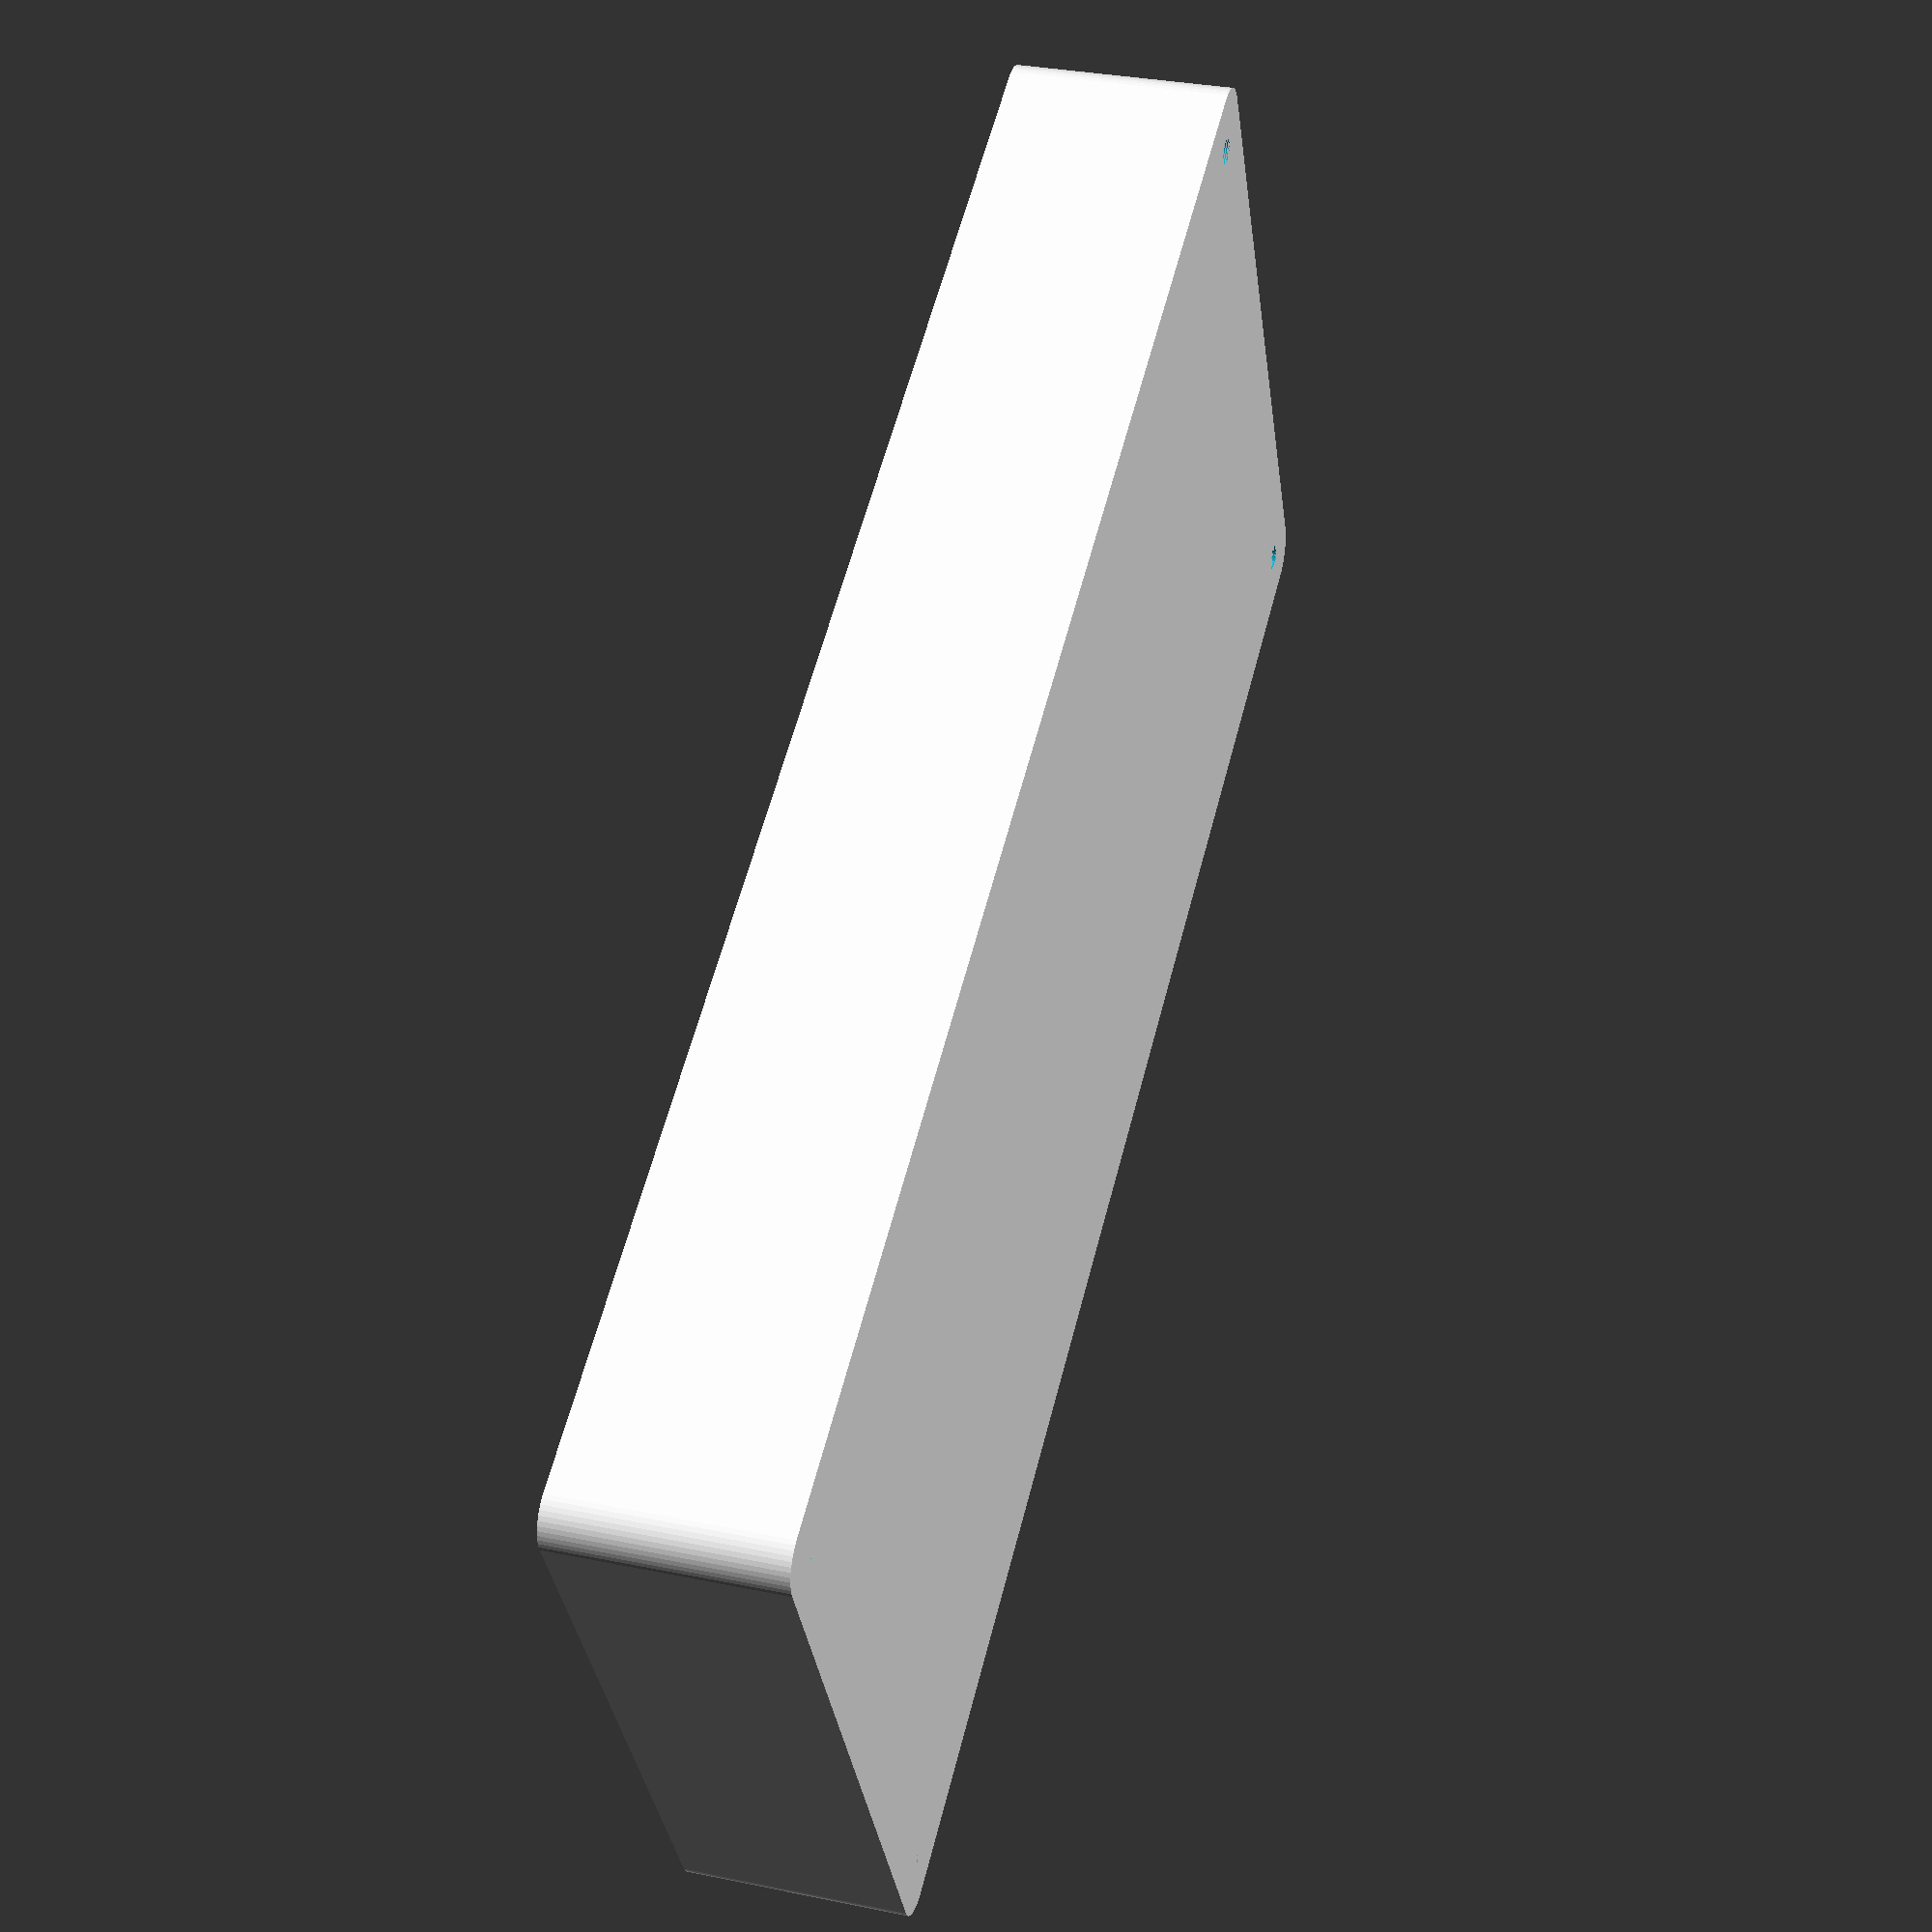
<openscad>
$fn = 50;


difference() {
	difference() {
		union() {
			hull() {
				translate(v = [-107.5000000000, 47.5000000000, 0]) {
					cylinder(h = 30, r = 5);
				}
				translate(v = [107.5000000000, 47.5000000000, 0]) {
					cylinder(h = 30, r = 5);
				}
				translate(v = [-107.5000000000, -47.5000000000, 0]) {
					cylinder(h = 30, r = 5);
				}
				translate(v = [107.5000000000, -47.5000000000, 0]) {
					cylinder(h = 30, r = 5);
				}
			}
		}
		union() {
			translate(v = [-105.0000000000, -45.0000000000, 3]) {
				rotate(a = [0, 0, 0]) {
					difference() {
						union() {
							translate(v = [0, 0, -3.0000000000]) {
								cylinder(h = 3, r = 1.5000000000);
							}
							translate(v = [0, 0, -1.9000000000]) {
								cylinder(h = 1.9000000000, r1 = 1.8000000000, r2 = 3.6000000000);
							}
							cylinder(h = 250, r = 3.6000000000);
							translate(v = [0, 0, -3.0000000000]) {
								cylinder(h = 3, r = 1.8000000000);
							}
							translate(v = [0, 0, -3.0000000000]) {
								cylinder(h = 3, r = 1.5000000000);
							}
						}
						union();
					}
				}
			}
			translate(v = [105.0000000000, -45.0000000000, 3]) {
				rotate(a = [0, 0, 0]) {
					difference() {
						union() {
							translate(v = [0, 0, -3.0000000000]) {
								cylinder(h = 3, r = 1.5000000000);
							}
							translate(v = [0, 0, -1.9000000000]) {
								cylinder(h = 1.9000000000, r1 = 1.8000000000, r2 = 3.6000000000);
							}
							cylinder(h = 250, r = 3.6000000000);
							translate(v = [0, 0, -3.0000000000]) {
								cylinder(h = 3, r = 1.8000000000);
							}
							translate(v = [0, 0, -3.0000000000]) {
								cylinder(h = 3, r = 1.5000000000);
							}
						}
						union();
					}
				}
			}
			translate(v = [-105.0000000000, 45.0000000000, 3]) {
				rotate(a = [0, 0, 0]) {
					difference() {
						union() {
							translate(v = [0, 0, -3.0000000000]) {
								cylinder(h = 3, r = 1.5000000000);
							}
							translate(v = [0, 0, -1.9000000000]) {
								cylinder(h = 1.9000000000, r1 = 1.8000000000, r2 = 3.6000000000);
							}
							cylinder(h = 250, r = 3.6000000000);
							translate(v = [0, 0, -3.0000000000]) {
								cylinder(h = 3, r = 1.8000000000);
							}
							translate(v = [0, 0, -3.0000000000]) {
								cylinder(h = 3, r = 1.5000000000);
							}
						}
						union();
					}
				}
			}
			translate(v = [105.0000000000, 45.0000000000, 3]) {
				rotate(a = [0, 0, 0]) {
					difference() {
						union() {
							translate(v = [0, 0, -3.0000000000]) {
								cylinder(h = 3, r = 1.5000000000);
							}
							translate(v = [0, 0, -1.9000000000]) {
								cylinder(h = 1.9000000000, r1 = 1.8000000000, r2 = 3.6000000000);
							}
							cylinder(h = 250, r = 3.6000000000);
							translate(v = [0, 0, -3.0000000000]) {
								cylinder(h = 3, r = 1.8000000000);
							}
							translate(v = [0, 0, -3.0000000000]) {
								cylinder(h = 3, r = 1.5000000000);
							}
						}
						union();
					}
				}
			}
			translate(v = [0, 0, 2.9925000000]) {
				hull() {
					union() {
						translate(v = [-107.0000000000, 47.0000000000, 4]) {
							cylinder(h = 67, r = 4);
						}
						translate(v = [-107.0000000000, 47.0000000000, 4]) {
							sphere(r = 4);
						}
						translate(v = [-107.0000000000, 47.0000000000, 71]) {
							sphere(r = 4);
						}
					}
					union() {
						translate(v = [107.0000000000, 47.0000000000, 4]) {
							cylinder(h = 67, r = 4);
						}
						translate(v = [107.0000000000, 47.0000000000, 4]) {
							sphere(r = 4);
						}
						translate(v = [107.0000000000, 47.0000000000, 71]) {
							sphere(r = 4);
						}
					}
					union() {
						translate(v = [-107.0000000000, -47.0000000000, 4]) {
							cylinder(h = 67, r = 4);
						}
						translate(v = [-107.0000000000, -47.0000000000, 4]) {
							sphere(r = 4);
						}
						translate(v = [-107.0000000000, -47.0000000000, 71]) {
							sphere(r = 4);
						}
					}
					union() {
						translate(v = [107.0000000000, -47.0000000000, 4]) {
							cylinder(h = 67, r = 4);
						}
						translate(v = [107.0000000000, -47.0000000000, 4]) {
							sphere(r = 4);
						}
						translate(v = [107.0000000000, -47.0000000000, 71]) {
							sphere(r = 4);
						}
					}
				}
			}
		}
	}
	union() {
		translate(v = [0, 0, 2.9925000000]) {
			hull() {
				union() {
					translate(v = [-109.0000000000, 49.0000000000, 2]) {
						cylinder(h = 11, r = 2);
					}
					translate(v = [-109.0000000000, 49.0000000000, 2]) {
						sphere(r = 2);
					}
					translate(v = [-109.0000000000, 49.0000000000, 13]) {
						sphere(r = 2);
					}
				}
				union() {
					translate(v = [109.0000000000, 49.0000000000, 2]) {
						cylinder(h = 11, r = 2);
					}
					translate(v = [109.0000000000, 49.0000000000, 2]) {
						sphere(r = 2);
					}
					translate(v = [109.0000000000, 49.0000000000, 13]) {
						sphere(r = 2);
					}
				}
				union() {
					translate(v = [-109.0000000000, -49.0000000000, 2]) {
						cylinder(h = 11, r = 2);
					}
					translate(v = [-109.0000000000, -49.0000000000, 2]) {
						sphere(r = 2);
					}
					translate(v = [-109.0000000000, -49.0000000000, 13]) {
						sphere(r = 2);
					}
				}
				union() {
					translate(v = [109.0000000000, -49.0000000000, 2]) {
						cylinder(h = 11, r = 2);
					}
					translate(v = [109.0000000000, -49.0000000000, 2]) {
						sphere(r = 2);
					}
					translate(v = [109.0000000000, -49.0000000000, 13]) {
						sphere(r = 2);
					}
				}
			}
		}
	}
}
</openscad>
<views>
elev=148.1 azim=206.4 roll=73.9 proj=p view=wireframe
</views>
